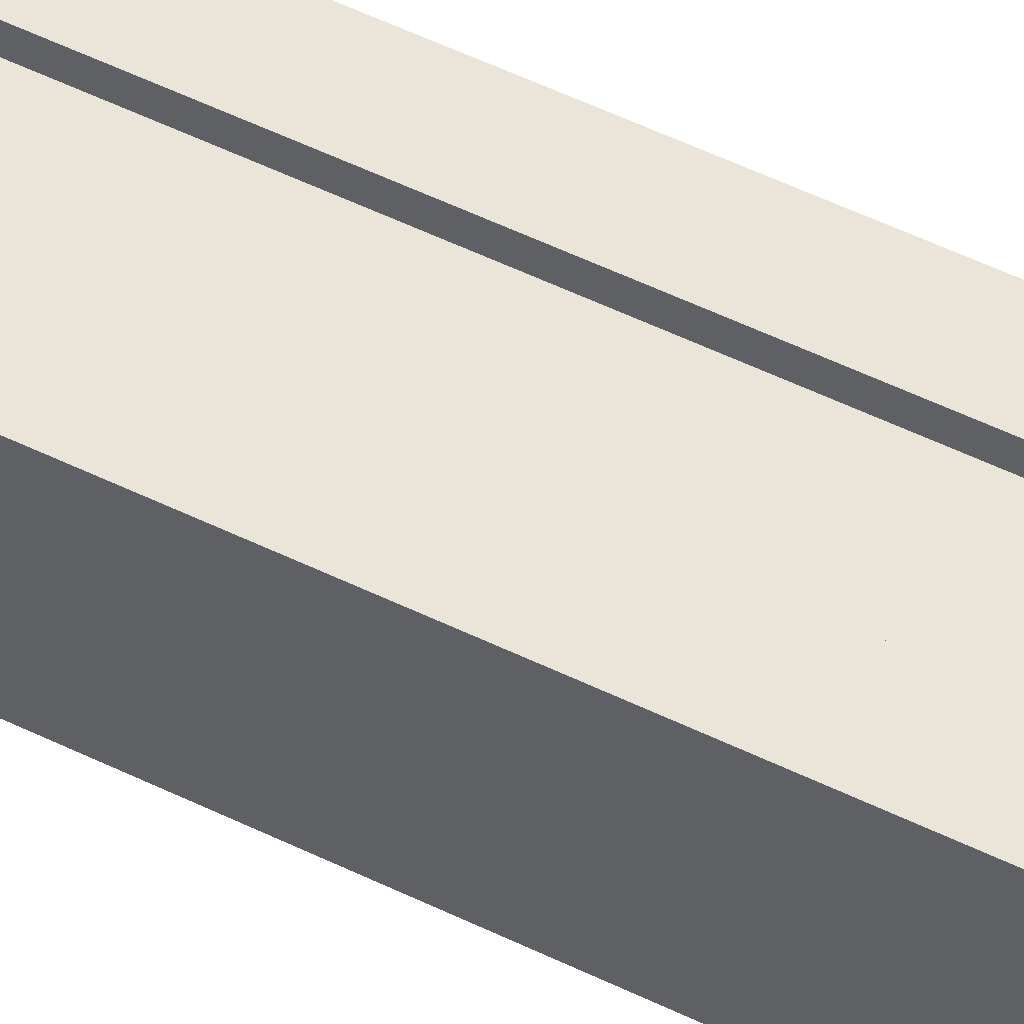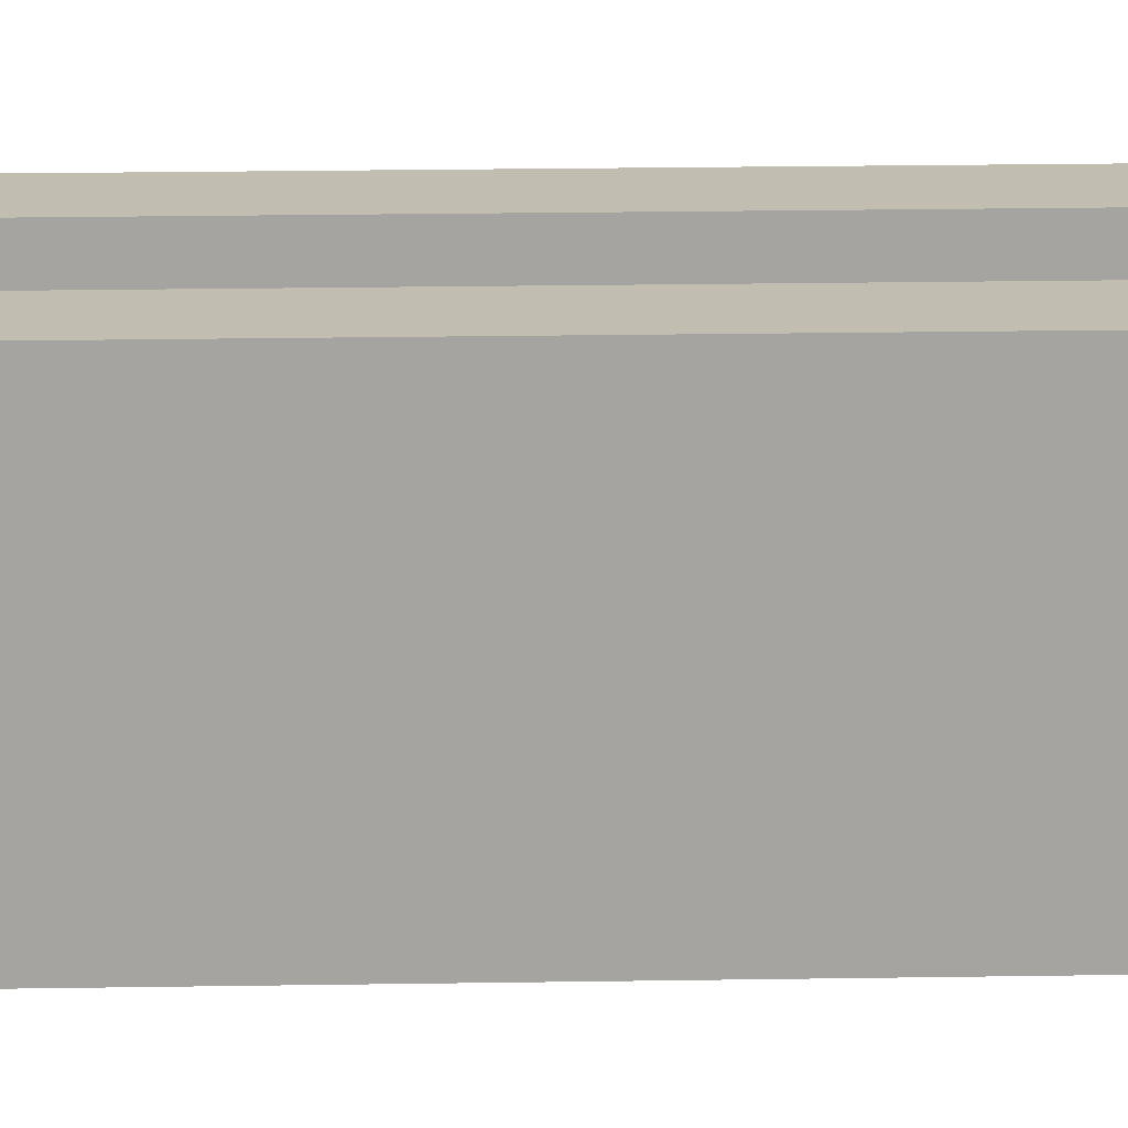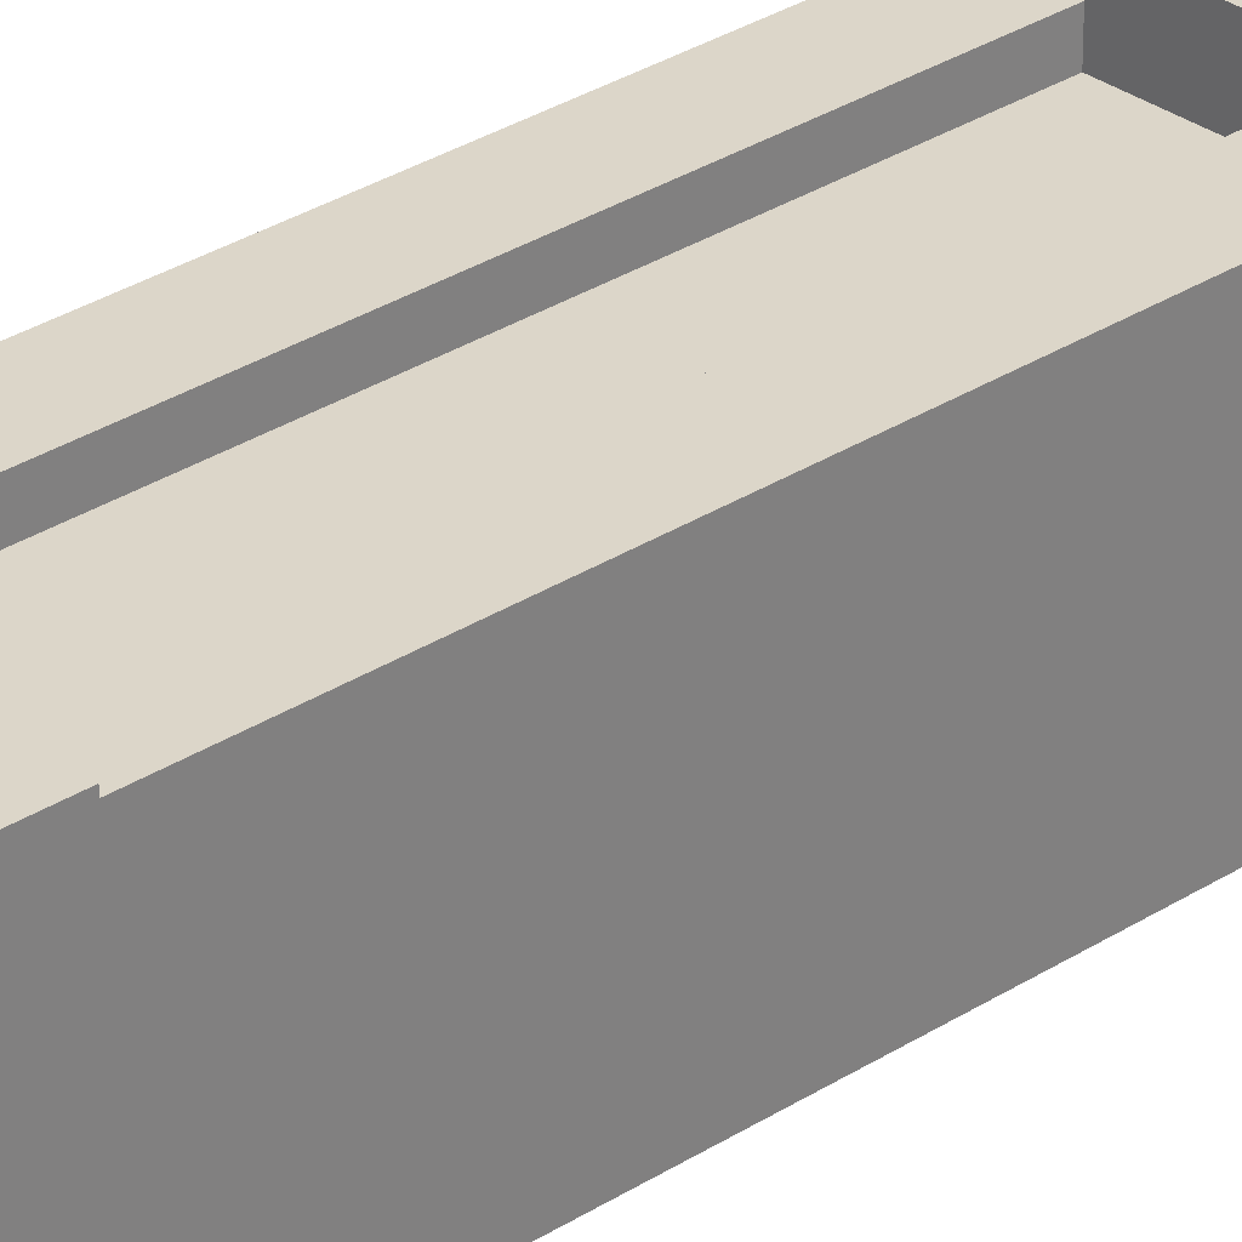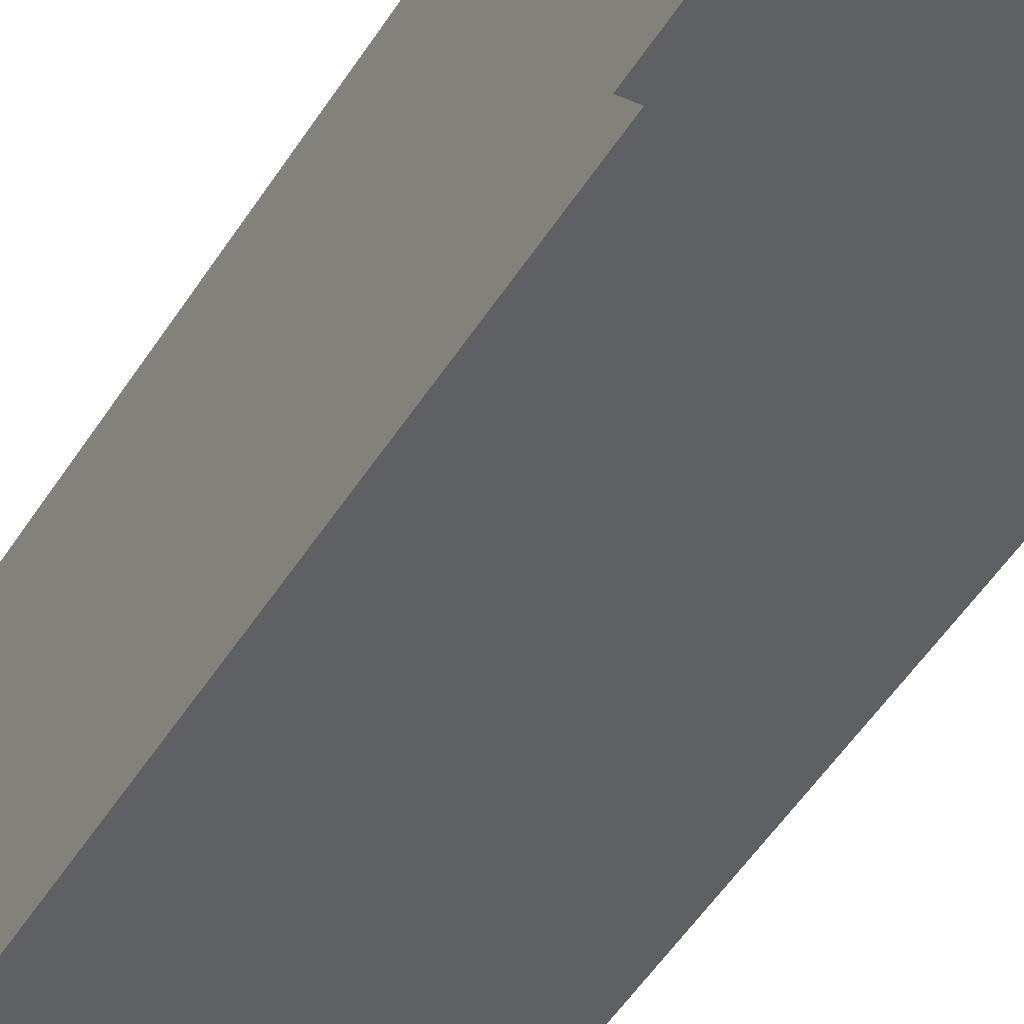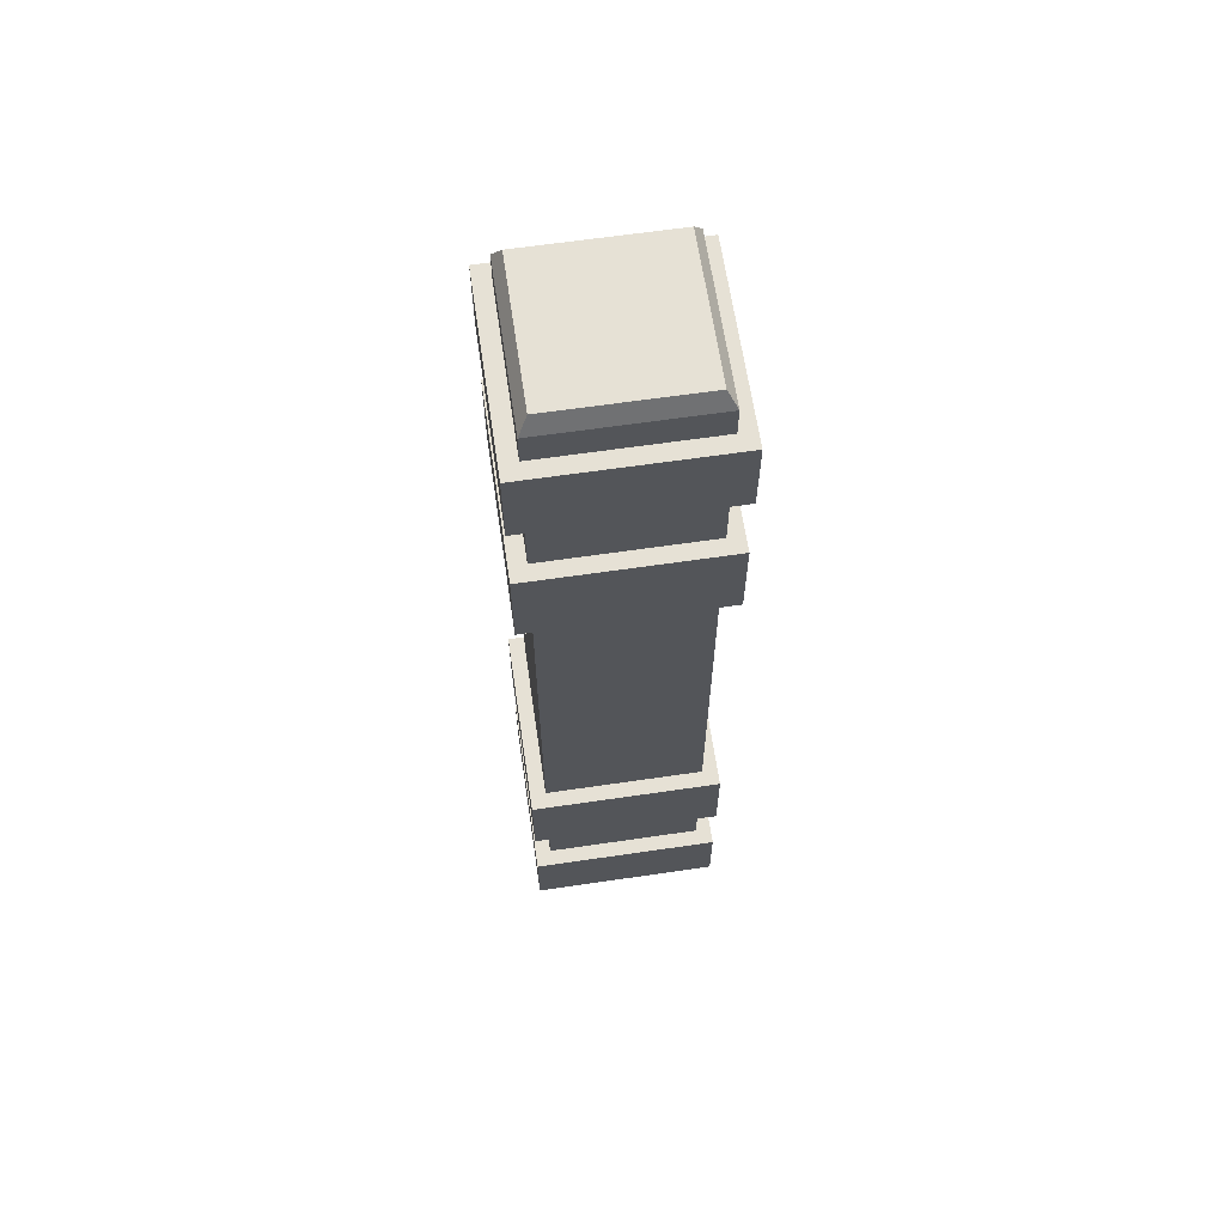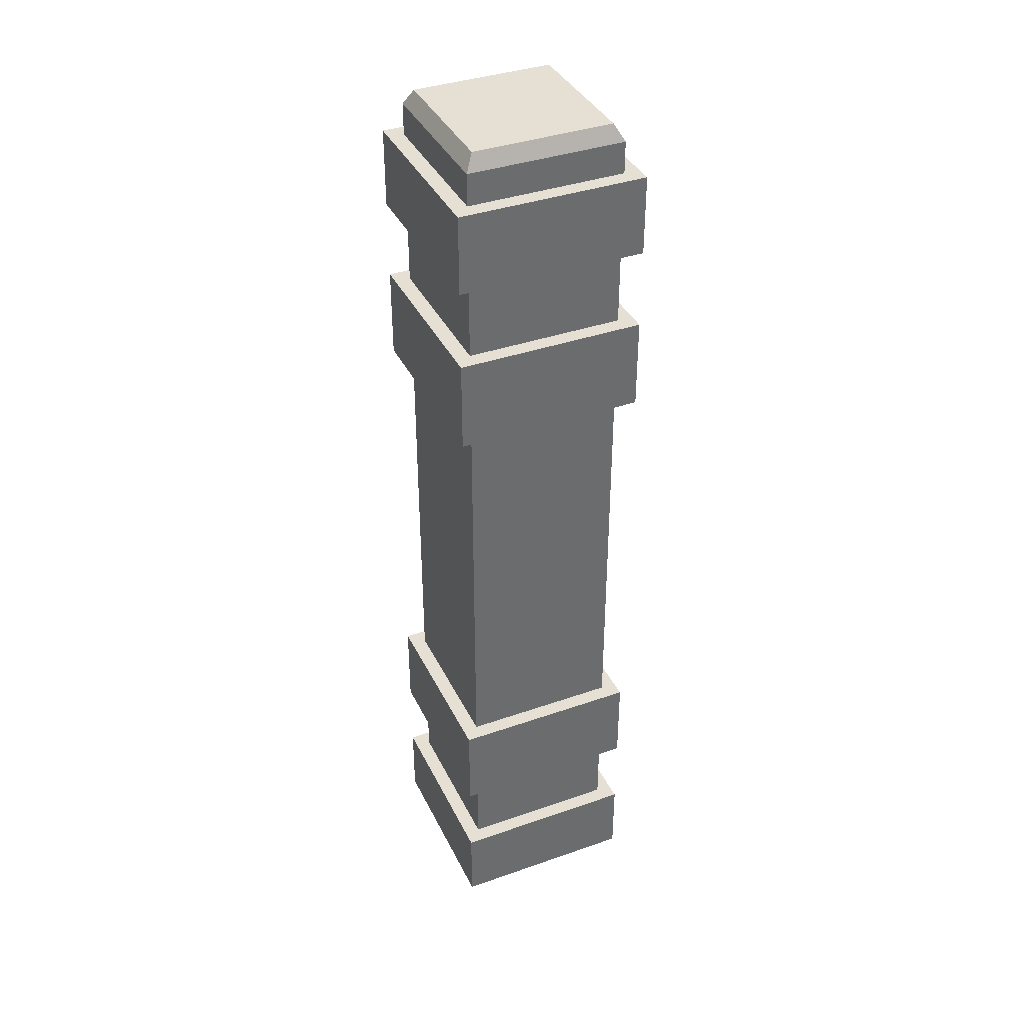
<metadata>
{"format":"obj","ext":"obj","renderer":"f3d","projection":"perspective","resolution":1024,"background":"white","views":[{"elev":59.3,"azim":-64.0,"up":"+Z"},{"elev":16.9,"azim":87.9,"up":"+Z"},{"elev":30.2,"azim":46.7,"up":"+Z"},{"elev":-42.9,"azim":-28.1,"up":"+Z"},{"elev":64.1,"azim":-98.4,"up":"+Y"},{"elev":38.2,"azim":156.1,"up":"+Y"}]}
</metadata>
<code>
o pillarSquare
v -0.8248 5.739 0.8248
v -0.8248 6.542 -0.8248
v -0.8248 5.739 -0.8248
v -0.8248 6.542 0.8248
v 0.6882 1.392 0.6882
v 0.6882 0.696 -0.6882
v 0.6882 1.392 -0.6882
v 0.6882 0.696 0.6882
v -0.8248 -0 0.8248
v 0.8248 0 -0.8248
v 0.8248 -0 0.8248
v -0.8248 0 -0.8248
v 0.8248 0.696 0.8248
v 0.8248 0.696 -0.8248
v -0.6882 1.392 -0.6882
v -0.6882 0.696 -0.6882
v 0.8248 7.934 -0.8248
v 0.6882 7.934 -0.6882
v 0.8248 7.934 0.8248
v -0.8248 7.934 -0.8248
v -0.6882 7.934 -0.6882
v -0.6882 7.934 0.6882
v 0.6882 7.934 0.6882
v -0.8248 7.934 0.8248
v -0.8248 7.238 0.8248
v 0.8248 7.238 0.8248
v 0.8248 7.238 -0.8248
v -0.8248 2.195 -0.8248
v 0.8248 1.392 -0.8248
v -0.8248 1.392 -0.8248
v 0.8248 2.195 -0.8248
v 0.6882 5.739 0.6882
v 0.3028 2.195 0.6882
v 0.6882 2.195 0.6882
v 0.3028 5.739 0.6882
v -0.6882 8.213 -0.6882
v -0.6882 8.213 0.6882
v 0.8248 5.739 0.8248
v 0.8248 5.739 -0.8248
v -0.3028 5.739 0.6882
v 0.3028 5.739 0.5282
v -0.6882 5.739 0.6882
v -0.6882 5.739 -0.6882
v 0.6882 5.739 -0.6882
v -0.3028 5.739 0.5282
v 0.8248 6.542 0.8248
v 0.8248 6.542 -0.8248
v -0.3028 2.195 0.5282
v -0.3028 2.195 0.6882
v -0.8248 7.238 -0.8248
v -0.8248 0.696 0.8248
v 0.3028 2.195 0.5282
v 0.6882 7.238 0.6882
v -0.6882 7.238 0.6882
v -0.6882 7.238 -0.6882
v 0.6882 7.238 -0.6882
v -0.6882 0.696 0.6882
v -0.6882 1.392 0.6882
v 0.8248 2.195 0.8248
v 0.8248 1.392 0.8248
v -0.8248 1.392 0.8248
v -0.8248 2.195 0.8248
v -0.6882 2.195 0.6882
v -0.6882 2.195 -0.6882
v 0.6882 2.195 -0.6882
v -0.8248 0.696 -0.8248
v 0.6882 6.542 -0.6882
v -0.6882 6.542 -0.6882
v 0.6882 8.213 0.6882
v 0.6882 8.213 -0.6882
v 0.6125 8.352 0.6125
v -0.6125 8.352 0.6125
v 0.6125 8.352 -0.6125
v 0.6882 6.542 0.6882
v -0.6882 6.542 0.6882
v -0.6125 8.352 -0.6125
f 1 2 3
f 2 1 4
f 5 6 7
f 6 5 8
f 9 10 11
f 10 9 12
f 13 10 14
f 10 13 11
f 15 6 16
f 6 15 7
f 17 18 19
f 18 17 20
f 18 20 21
f 21 20 22
f 23 19 18
f 19 23 24
f 24 23 22
f 24 22 20
f 19 25 26
f 25 19 24
f 19 27 17
f 27 19 26
f 28 29 30
f 29 28 31
f 32 33 34
f 33 32 35
f 22 36 21
f 36 22 37
f 38 32 39
f 32 38 1
f 32 1 35
f 35 1 40
f 35 40 41
f 40 1 42
f 42 1 43
f 44 39 32
f 39 44 3
f 3 44 43
f 3 43 1
f 45 41 40
f 46 39 47
f 39 46 38
f 40 48 45
f 48 40 49
f 25 20 50
f 20 25 24
f 13 9 11
f 9 13 51
f 41 48 52
f 48 41 45
f 26 53 27
f 53 26 25
f 53 25 54
f 54 25 55
f 56 27 53
f 27 56 50
f 50 56 55
f 50 55 25
f 57 15 16
f 15 57 58
f 59 29 31
f 29 59 60
f 61 28 30
f 28 61 62
f 63 43 64
f 43 63 42
f 43 65 64
f 65 43 44
f 59 61 60
f 61 59 62
f 33 41 52
f 41 33 35
f 14 6 13
f 6 14 66
f 6 66 16
f 16 66 57
f 8 13 6
f 13 8 51
f 51 8 57
f 51 57 66
f 55 67 68
f 67 55 56
f 69 18 70
f 18 69 23
f 69 22 23
f 22 69 37
f 71 37 69
f 37 71 72
f 73 69 70
f 69 73 71
f 48 33 52
f 49 33 48
f 62 33 49
f 62 34 33
f 59 34 62
f 34 59 65
f 31 65 59
f 65 31 28
f 65 28 64
f 64 28 63
f 62 49 63
f 62 63 28
f 9 66 12
f 66 9 51
f 53 67 56
f 67 53 74
f 47 67 46
f 67 47 2
f 67 2 68
f 68 2 75
f 74 46 67
f 46 74 4
f 4 74 75
f 4 75 2
f 20 27 50
f 27 20 17
f 36 18 21
f 18 36 70
f 76 71 73
f 71 76 72
f 60 5 29
f 5 60 61
f 5 61 58
f 58 61 15
f 7 29 5
f 29 7 30
f 30 7 15
f 30 15 61
f 66 10 12
f 10 66 14
f 32 65 44
f 65 32 34
f 46 1 38
f 1 46 4
f 75 55 68
f 55 75 54
f 53 75 74
f 75 53 54
f 76 70 36
f 70 76 73
f 2 39 3
f 39 2 47
f 5 57 8
f 57 5 58
f 37 76 36
f 76 37 72
f 40 63 49
f 63 40 42

</code>
